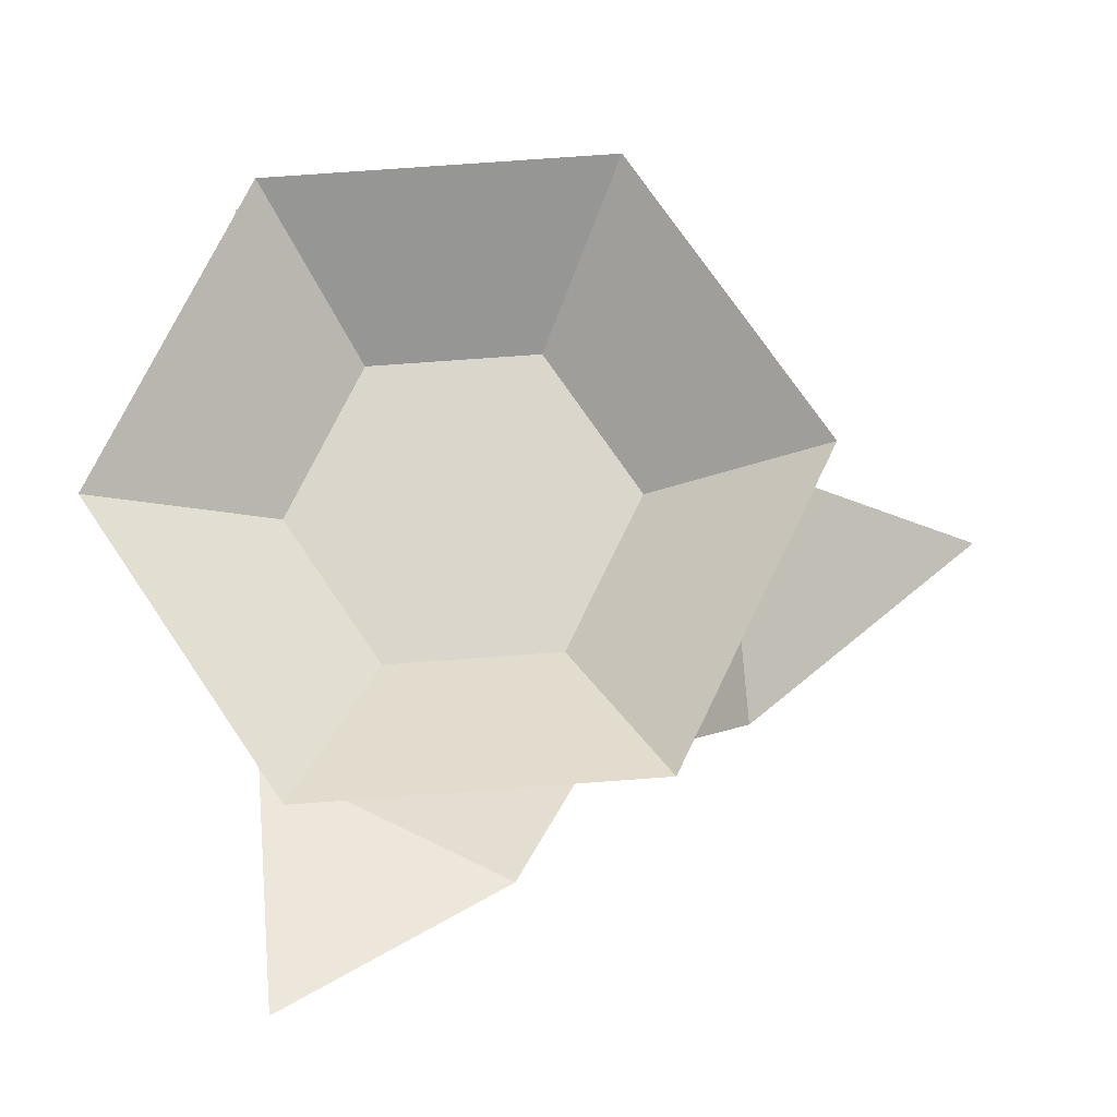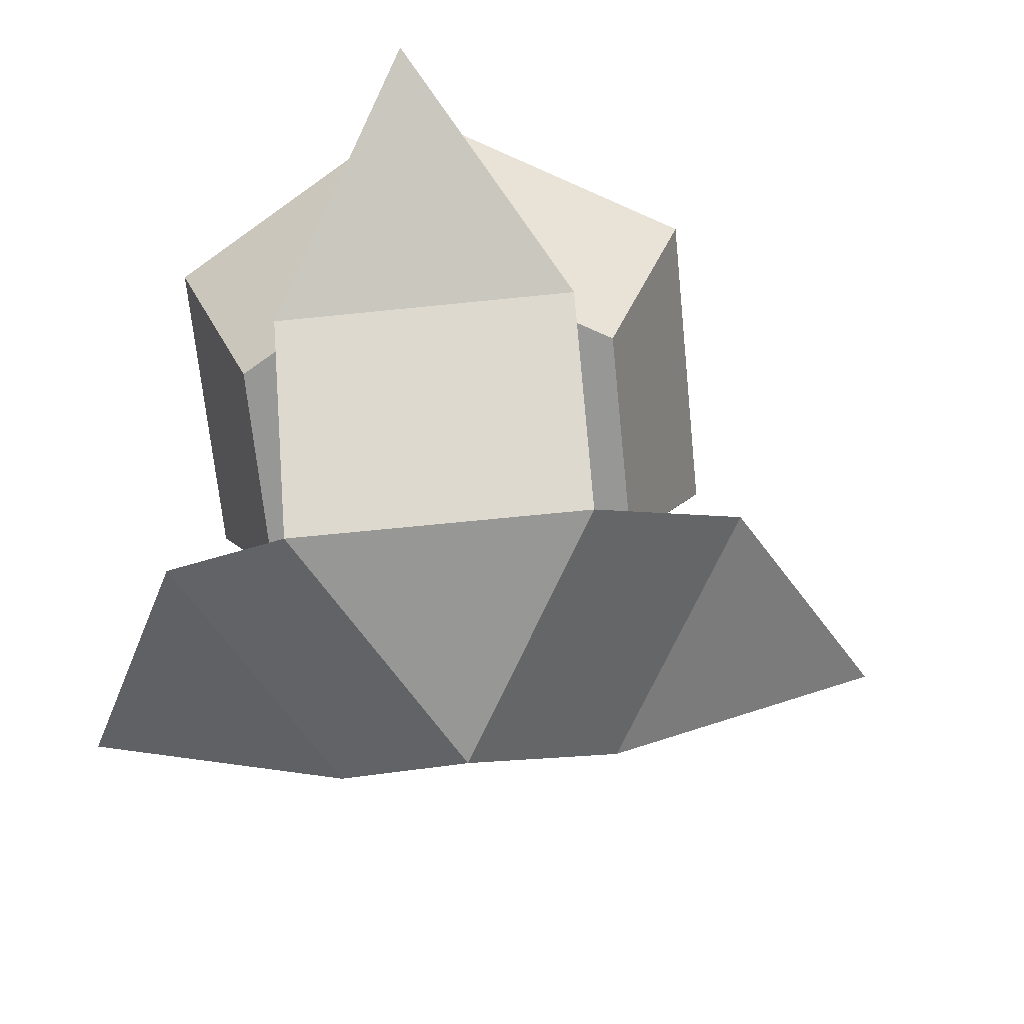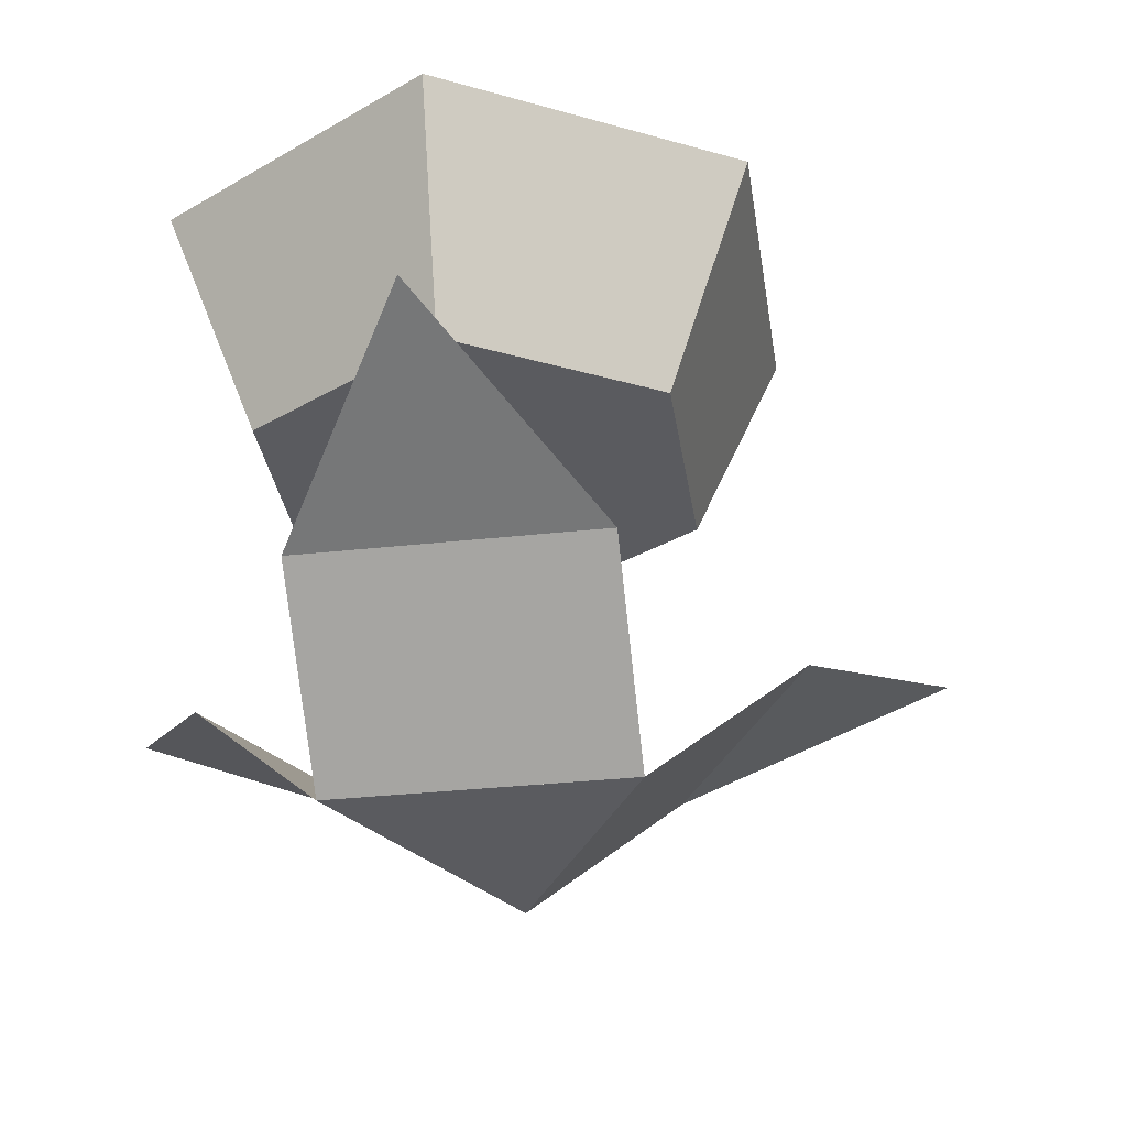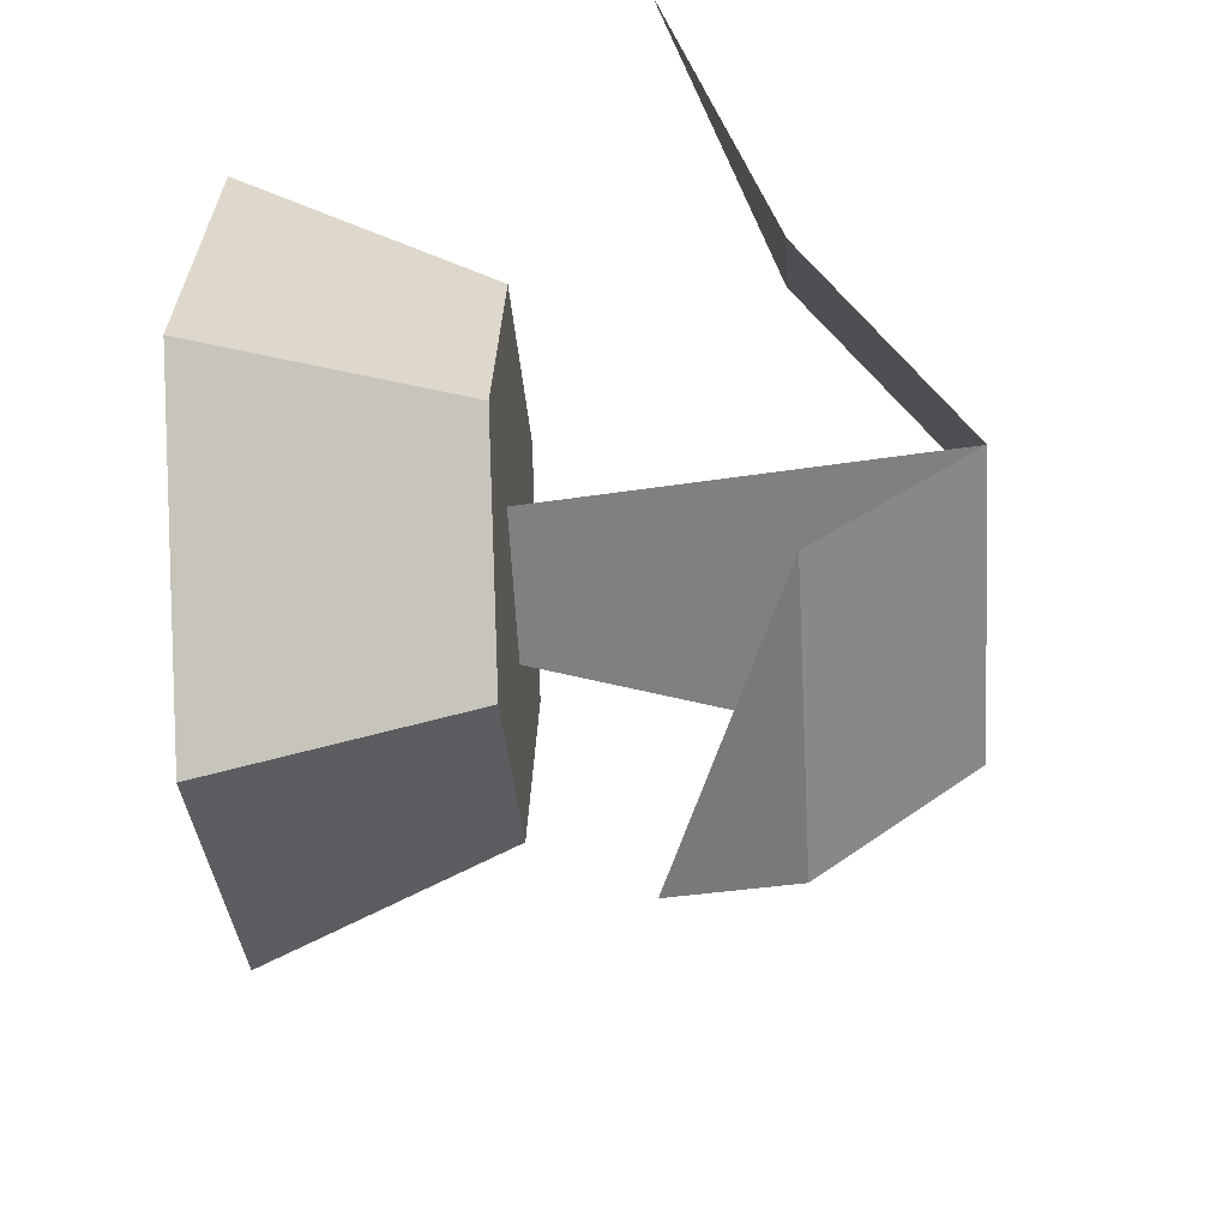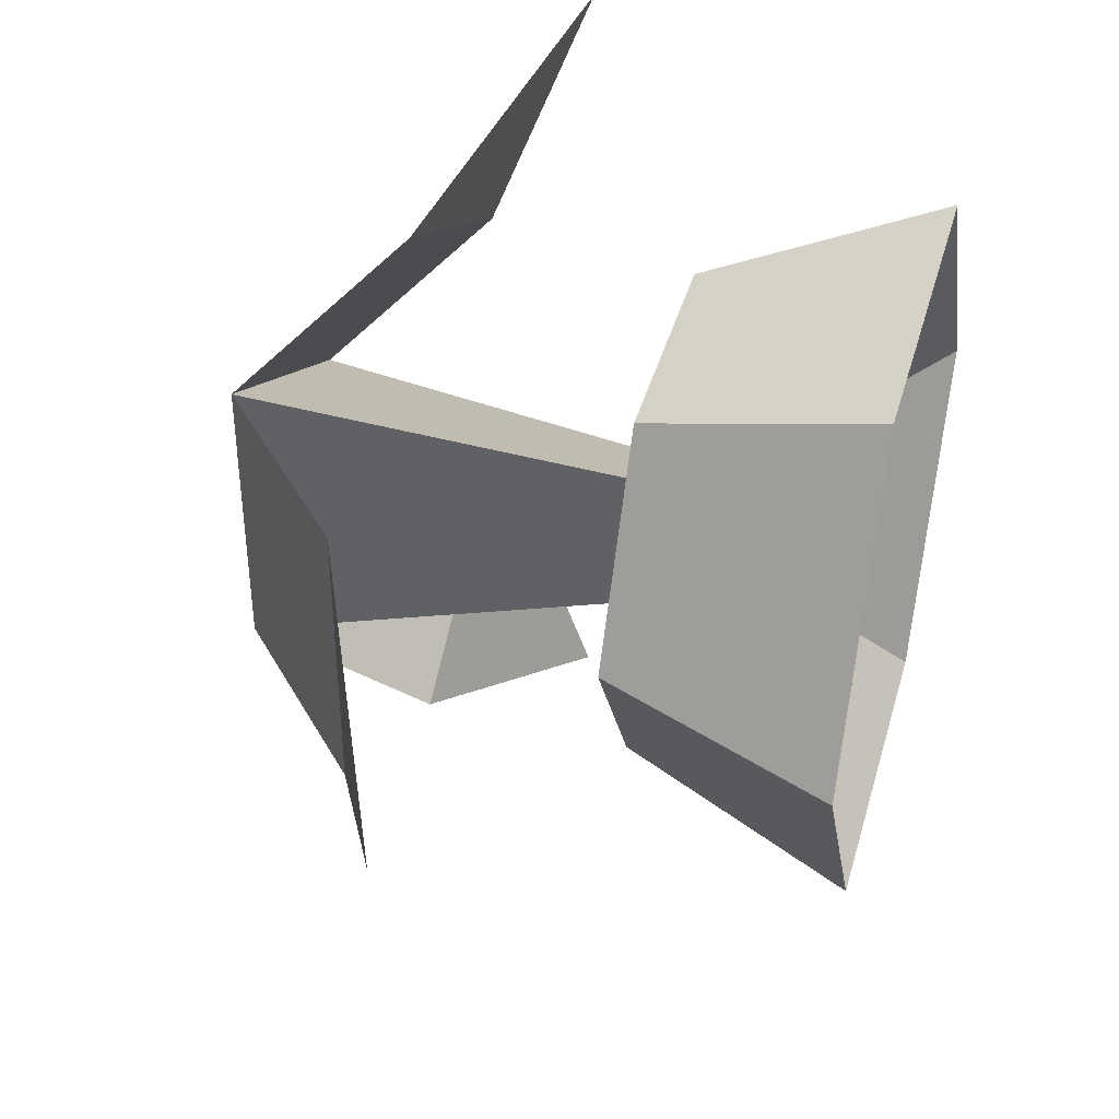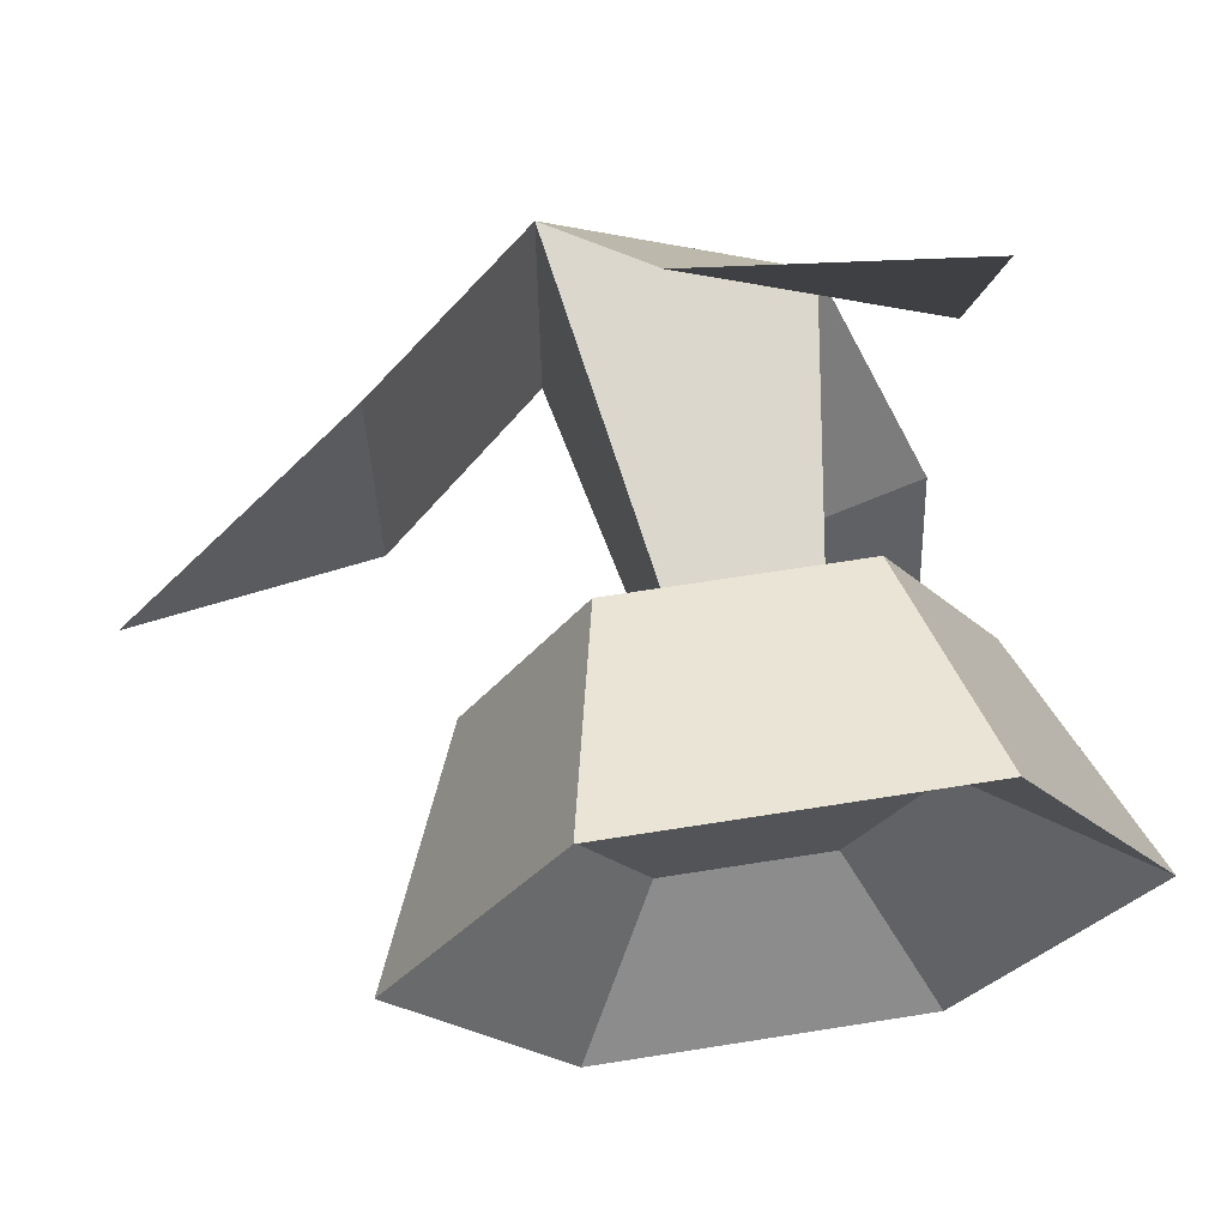
<metadata>
{"format":"obj","ext":"obj","renderer":"f3d","projection":"perspective","resolution":1024,"background":"white","views":[{"elev":73.8,"azim":-4.2,"up":"+Y"},{"elev":-68.1,"azim":-24.2,"up":"+Y"},{"elev":-33.2,"azim":-21.4,"up":"+Y"},{"elev":-31.3,"azim":-86.3,"up":"+Z"},{"elev":41.4,"azim":105.3,"up":"+Z"},{"elev":65.3,"azim":170.9,"up":"+Z"}]}
</metadata>
<code>
o flower_yellowC
v -0.05456 0.03245 -0.03129
v 0.000187 0.03245 -0.0629
v -0.05227 0.05531 -0.09053
v -0.05456 0.03245 0.03129
v -0.05227 0.05531 0.09053
v 0.000187 0.03245 0.0629
v 0.05438 0.03245 0.03161
v 0.1045 0.05531 -0
v 0.05438 0.03245 -0.03161
v -0.009125 0 -0.0158
v 0.01825 0 -0.03161
v -0.0365 0 0
v 0.01825 -0 0.03161
v 0.01825 0 -0
v -0.009125 -0 0.0158
v -0.02281 0.0825 0
v 0.004562 0.0825 -0.0158
v -0.009125 0.0825 -0.007902
v 0.004563 0.0825 0.0158
v -0.009125 0.0825 0.007902
v -0.05456 0.0825 0
v -0.04031 0.1325 0.06192
v -0.07606 0.1325 0
v -0.02956 0.0825 0.0433
v 0.03119 0.1325 0.06192
v 0.04544 0.0825 -0
v 0.06694 0.1325 -0
v 0.02044 0.0825 0.0433
v -0.04031 0.1325 -0.06192
v 0.01325 0.1075 -0.03086
v 0.03119 0.1325 -0.06192
v -0.02238 0.1075 -0.03086
v -0.0402 0.1075 0
v -0.02238 0.1075 0.03086
v 0.02044 0.0825 -0.0433
v -0.02956 0.0825 -0.0433
v 0.03107 0.1075 -0
v 0.01325 0.1075 0.03086
f 1 2 3
f 4 5 6
f 7 8 9
f 2 10 11
f 10 2 1
f 10 1 12
f 11 7 9
f 7 11 13
f 13 11 14
f 15 6 13
f 6 15 4
f 4 15 12
f 15 14 13
f 14 15 11
f 11 15 10
f 10 15 12
f 16 10 12
f 10 16 11
f 11 16 17
f 17 16 18
f 19 15 13
f 15 19 12
f 12 19 16
f 16 19 20
f 17 14 11
f 14 17 19
f 14 19 13
f 21 22 23
f 22 21 24
f 25 26 27
f 26 25 28
f 29 30 31
f 30 29 32
f 33 22 34
f 22 33 23
f 25 24 28
f 24 25 22
f 28 35 26
f 35 28 19
f 19 28 24
f 19 24 20
f 20 24 16
f 17 35 19
f 35 17 36
f 36 16 24
f 36 17 18
f 36 18 16
f 36 24 21
f 37 25 27
f 25 37 38
f 29 35 36
f 35 29 31
f 31 37 27
f 37 31 30
f 38 22 25
f 22 38 34
f 27 35 31
f 35 27 26
f 36 23 29
f 23 36 21
f 29 33 32
f 33 29 23
f 30 38 37
f 38 30 32
f 38 32 34
f 34 32 33

</code>
